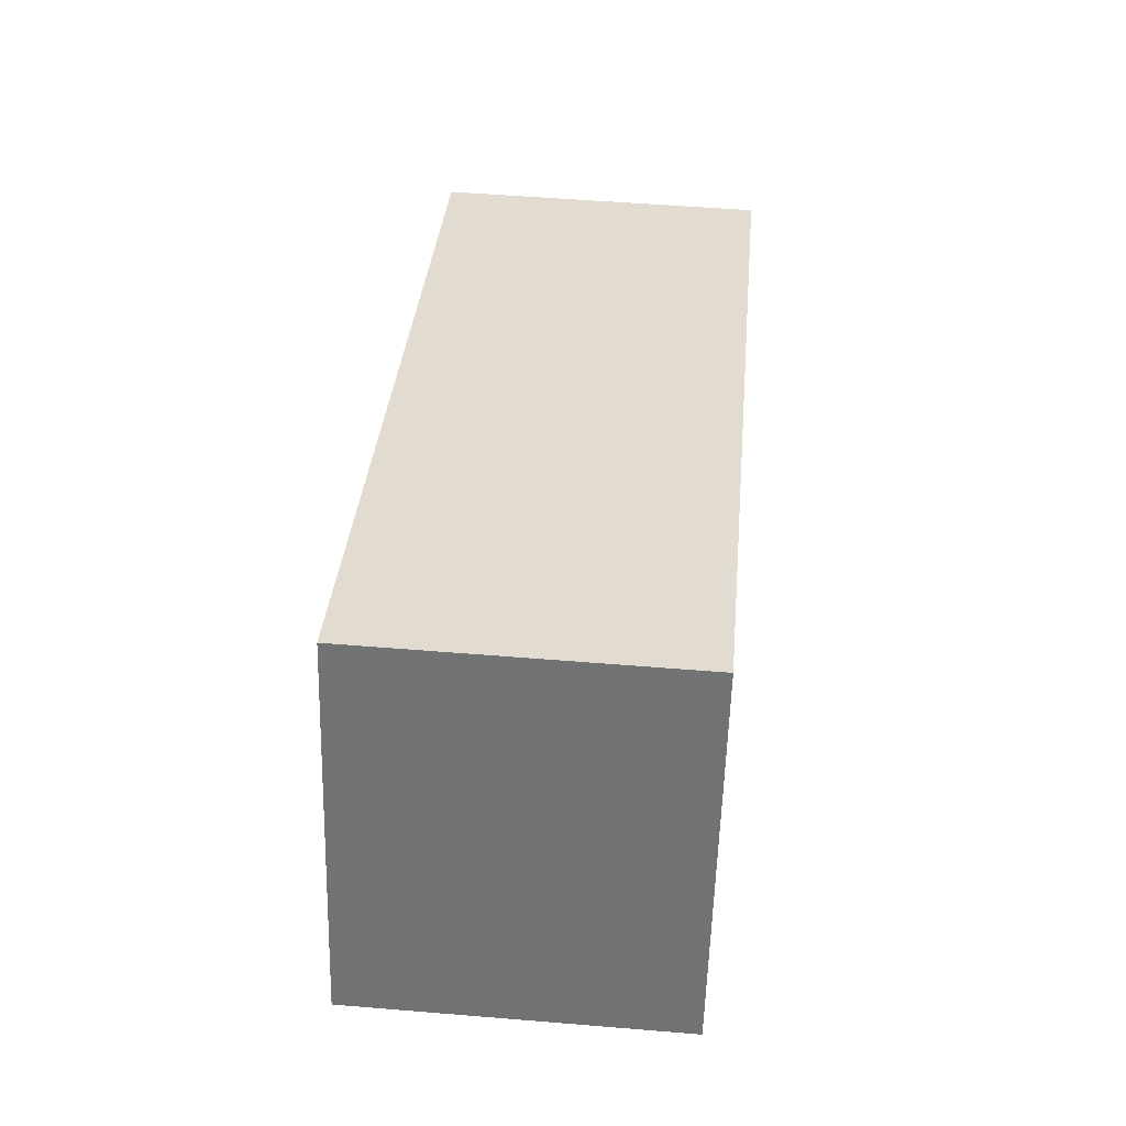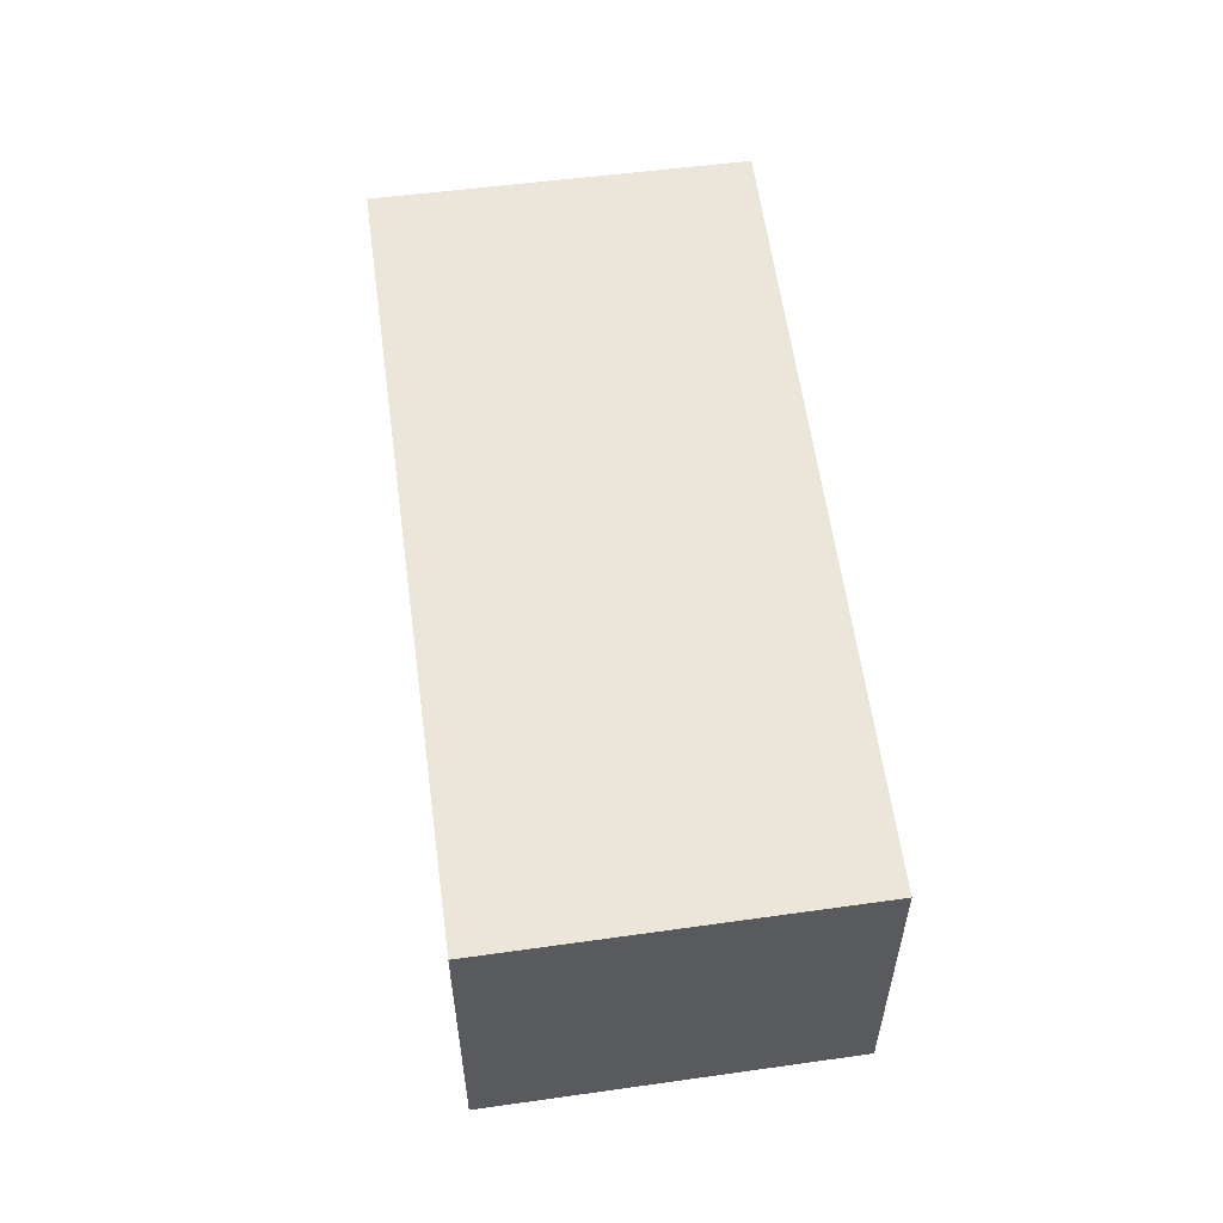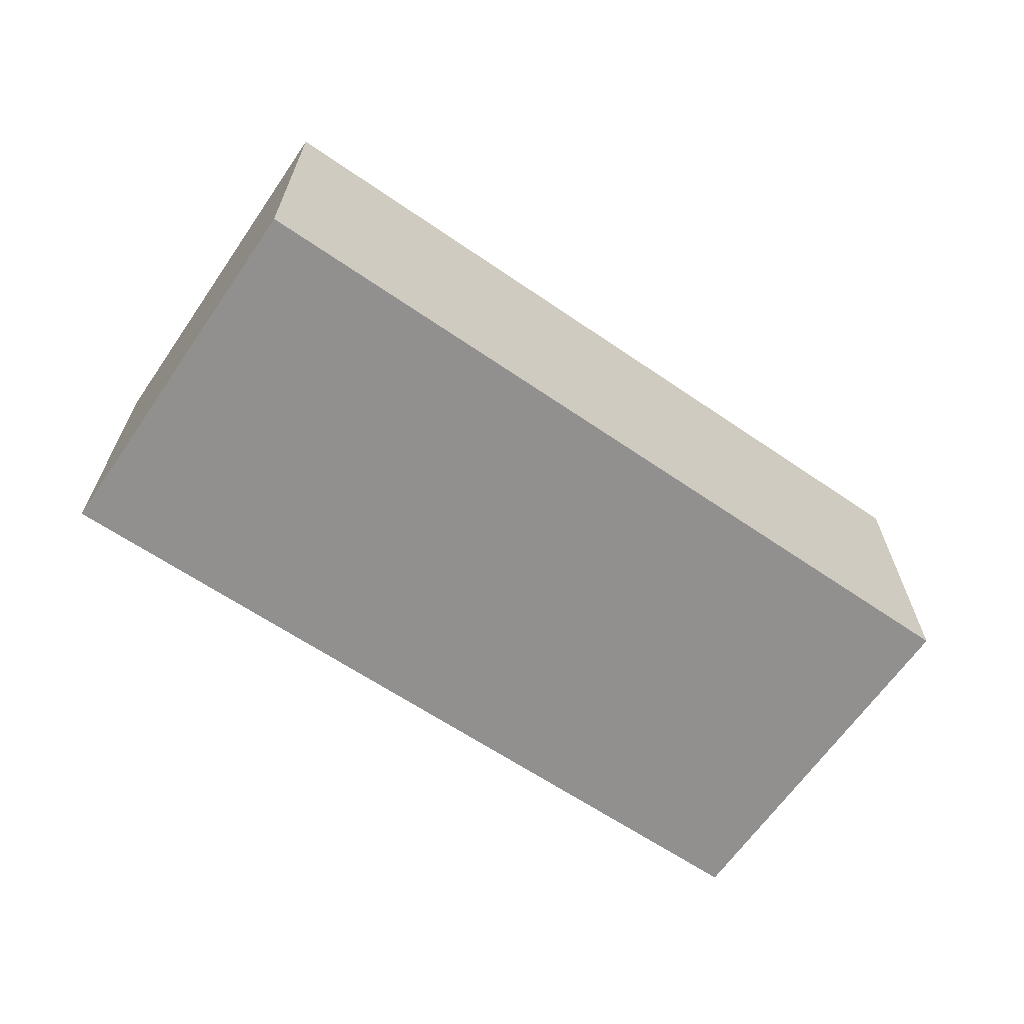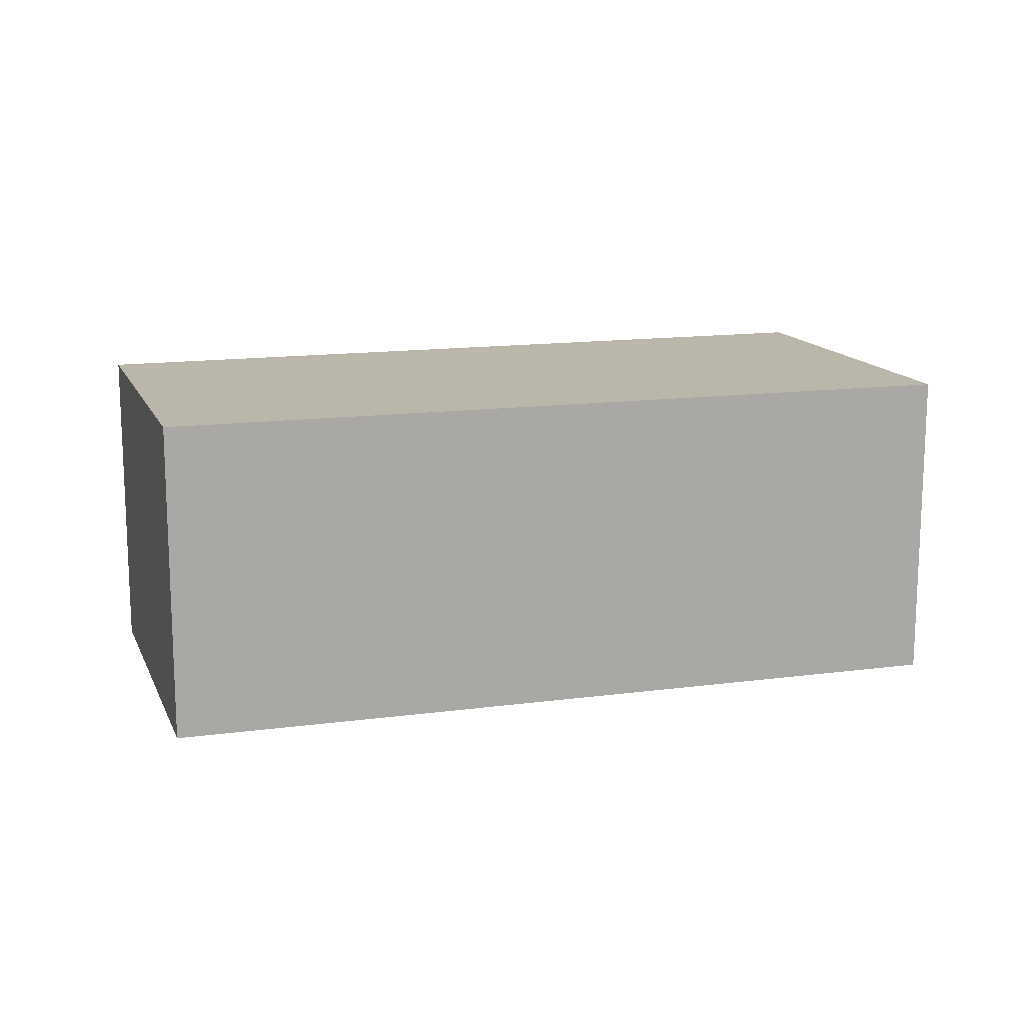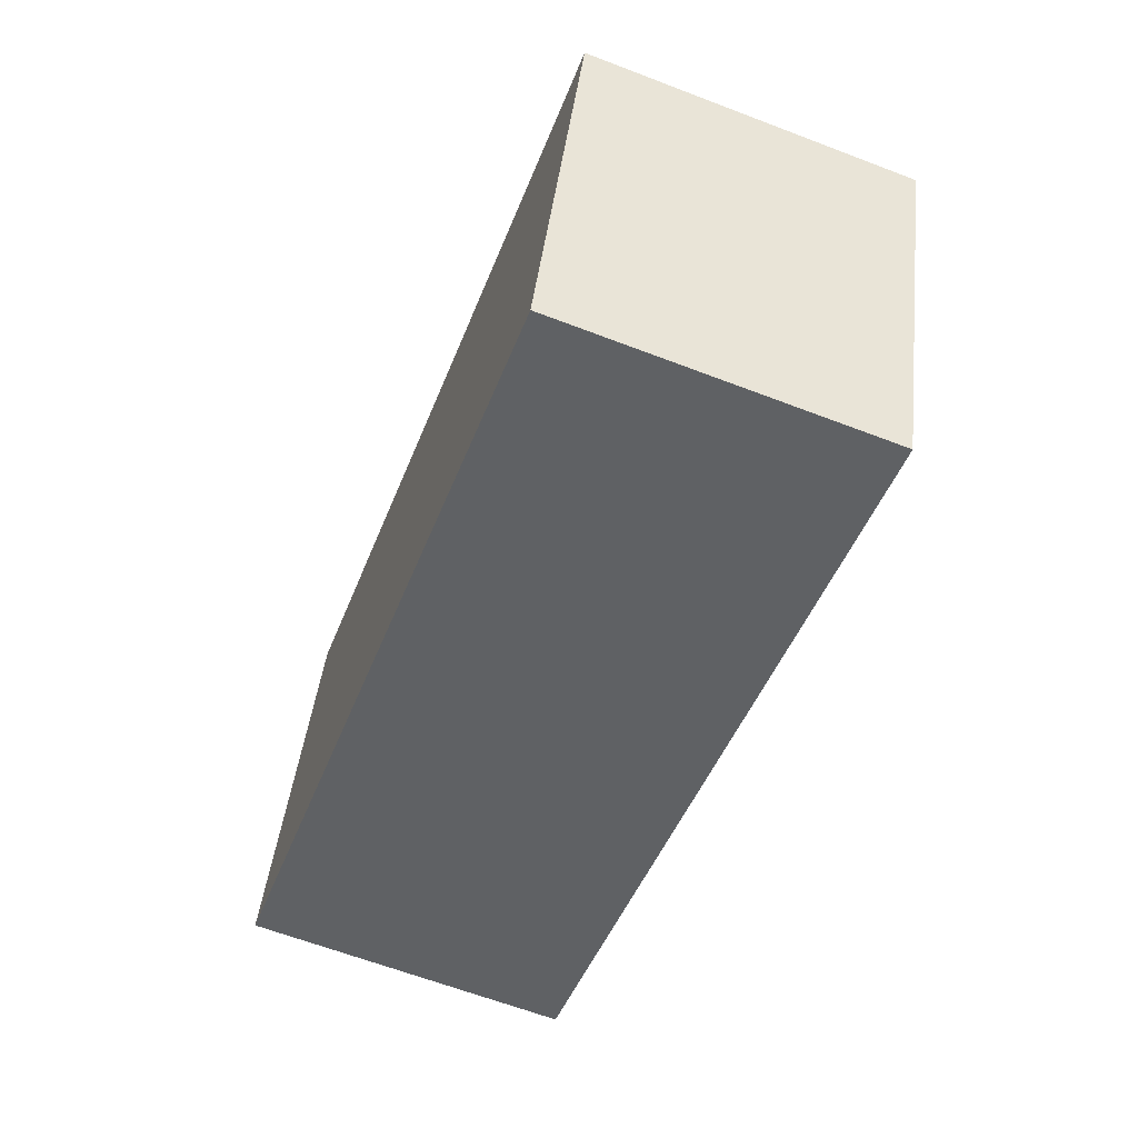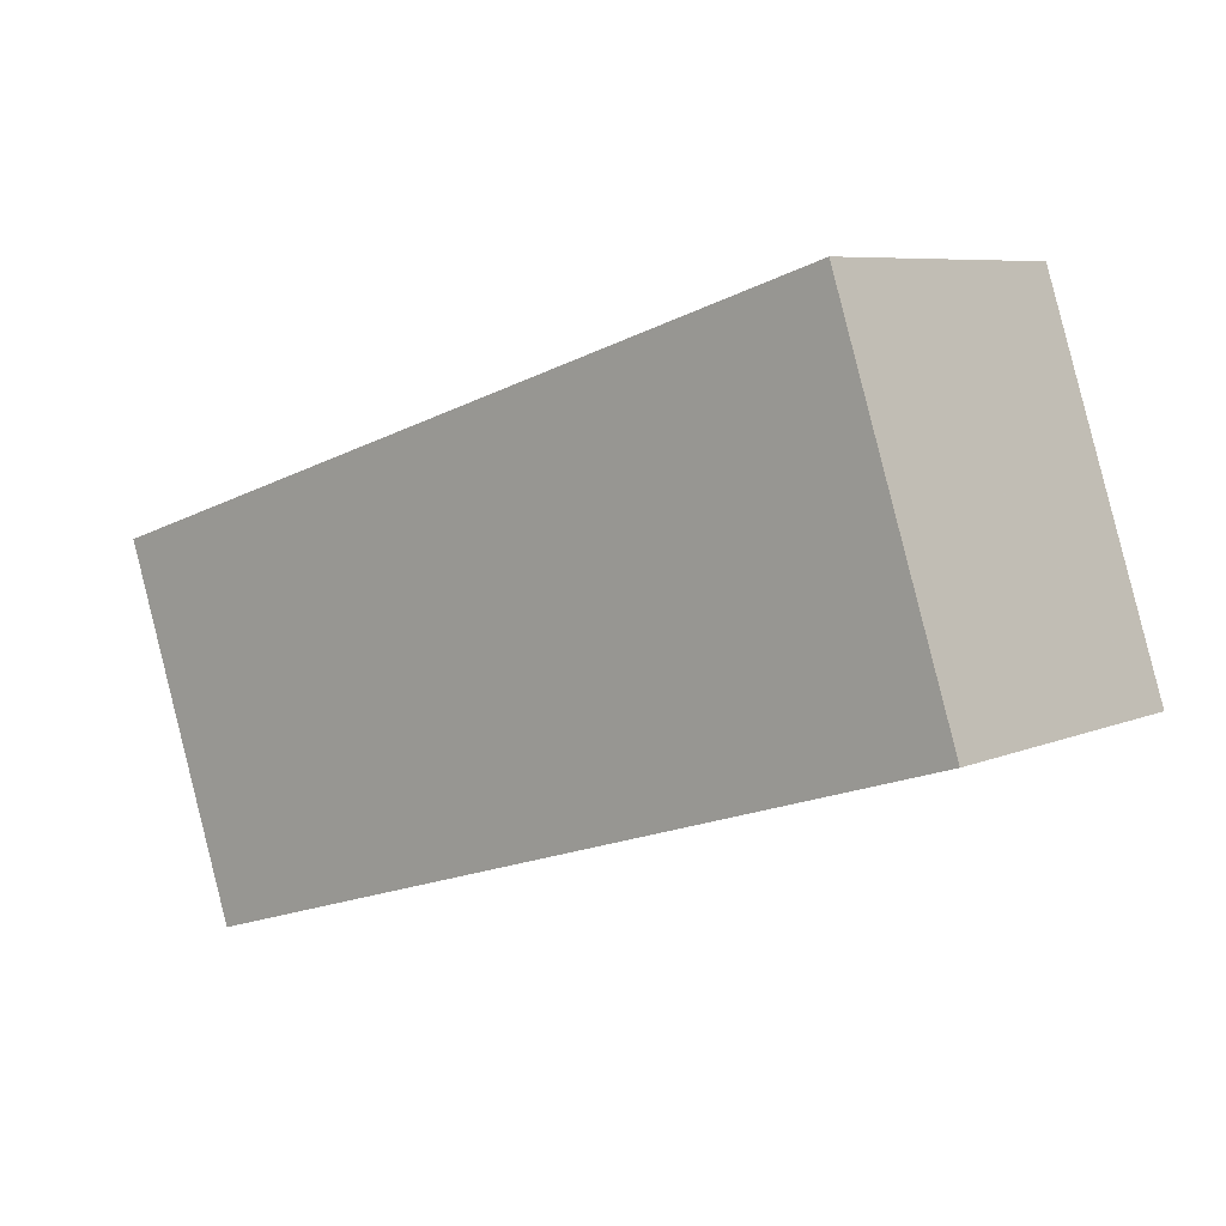
<metadata>
{"format":"obj","ext":"obj","renderer":"f3d","projection":"perspective","resolution":1024,"background":"white","views":[{"elev":51.8,"azim":-84.9,"up":"+Z"},{"elev":56.5,"azim":100.2,"up":"+Y"},{"elev":-65.7,"azim":-16.5,"up":"+Y"},{"elev":14.1,"azim":-179.1,"up":"+Y"},{"elev":-64.0,"azim":68.9,"up":"+Z"},{"elev":7.2,"azim":-140.9,"up":"+Z"}]}
</metadata>
<code>
v  0.008 6.878 0.024
v  1.978 6.878 -0.616
v  0 6.878 4.212e-16
v  16.89 6.878 -5.263
v  2.546 6.878 7.862
v  19.46 6.878 2.379
v  2.551 6.878 7.877
v  0 0 0
v  0.008 -1.47e-18 0.024
v  2.546 -4.814e-16 7.862
v  2.551 -4.823e-16 7.877
v  19.46 -1.457e-16 2.379
v  16.89 3.223e-16 -5.263
v  1.978 3.772e-17 -0.616
g defaultobject
f 1 2 3
f 2 1 4
f 4 1 5
f 4 5 6
f 6 5 7
f 8 1 3
f 1 8 5
f 5 8 9
f 5 9 10
f 5 10 7
f 7 10 11
f 11 6 7
f 6 11 12
f 12 4 6
f 4 12 13
f 2 8 3
f 8 2 4
f 8 4 14
f 14 4 13
f 14 9 8
f 9 14 10
f 10 14 11
f 11 14 12
f 12 14 13

</code>
